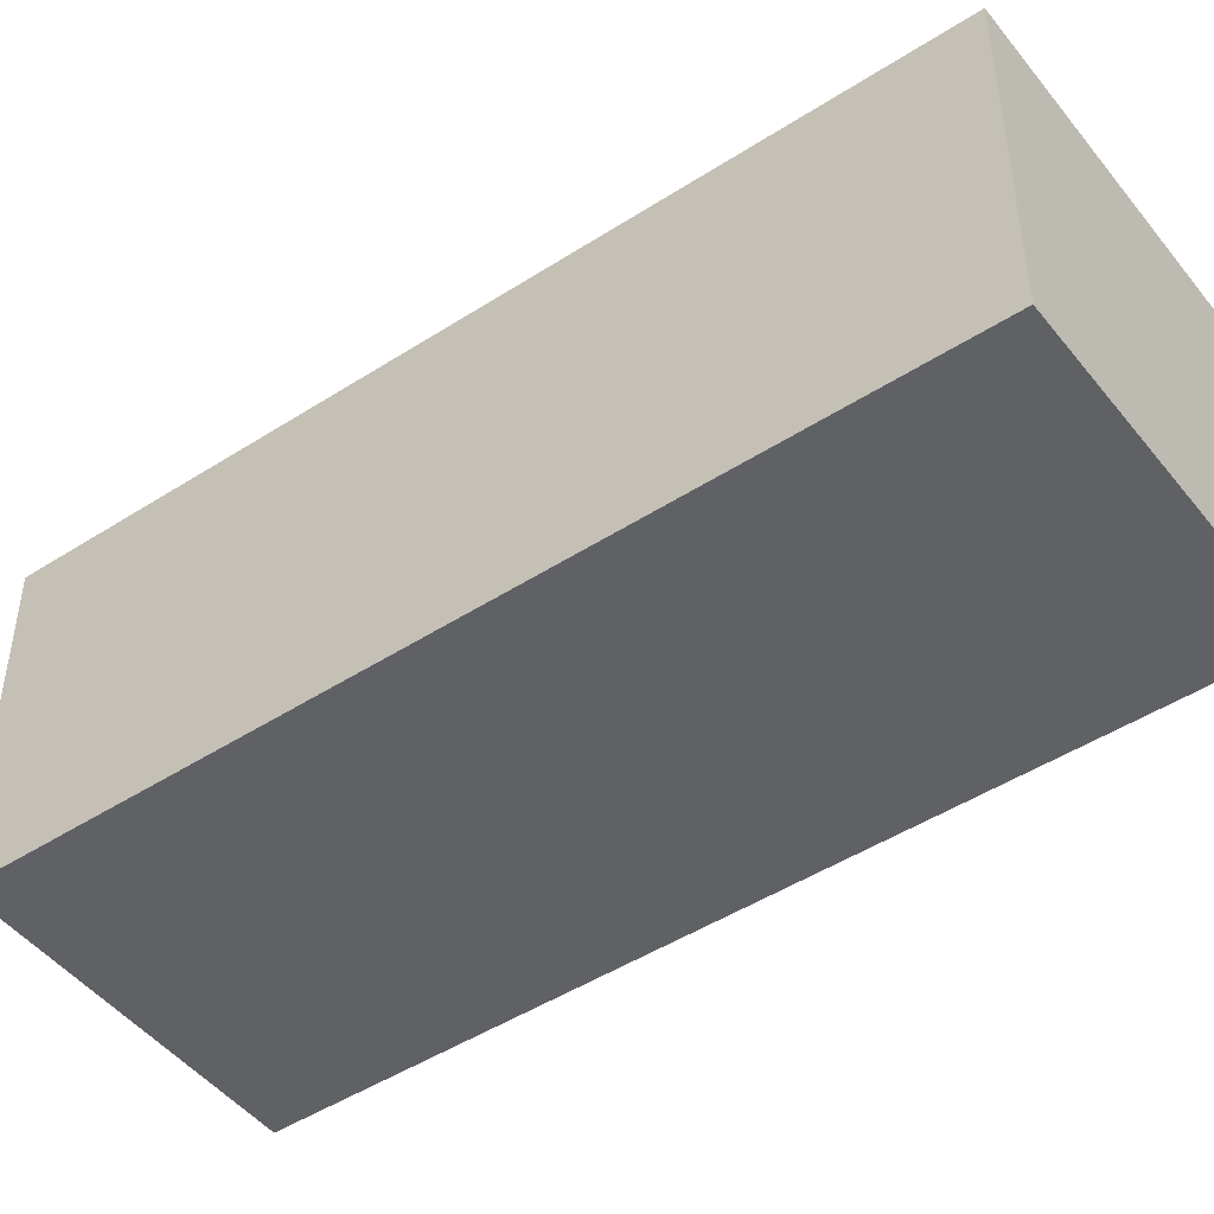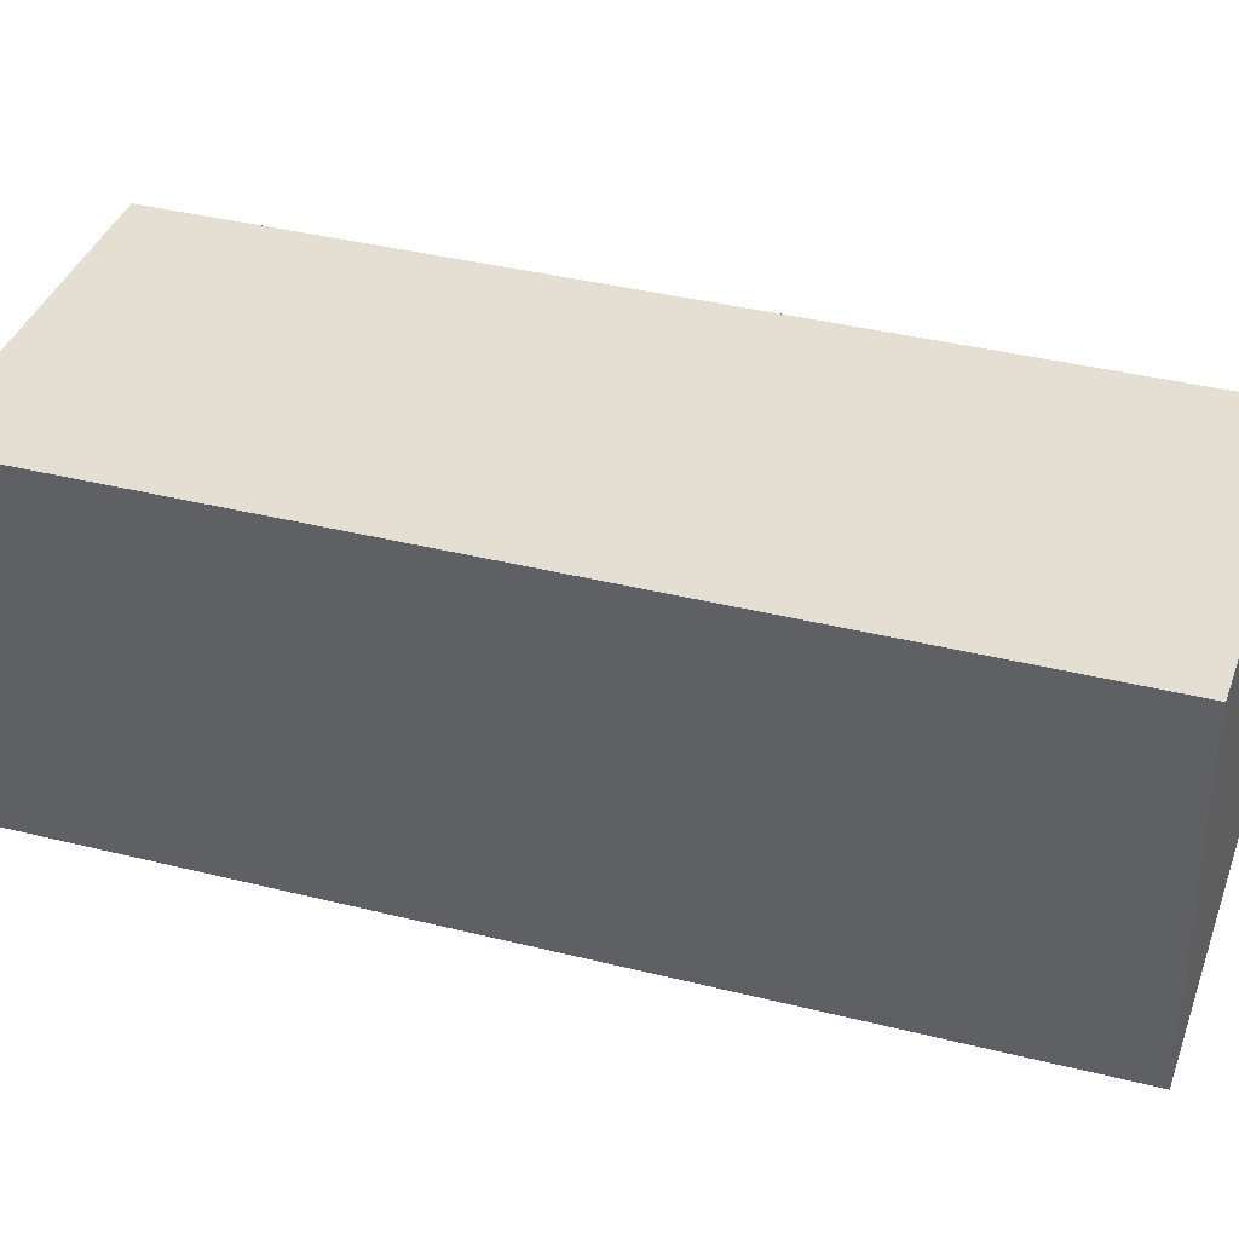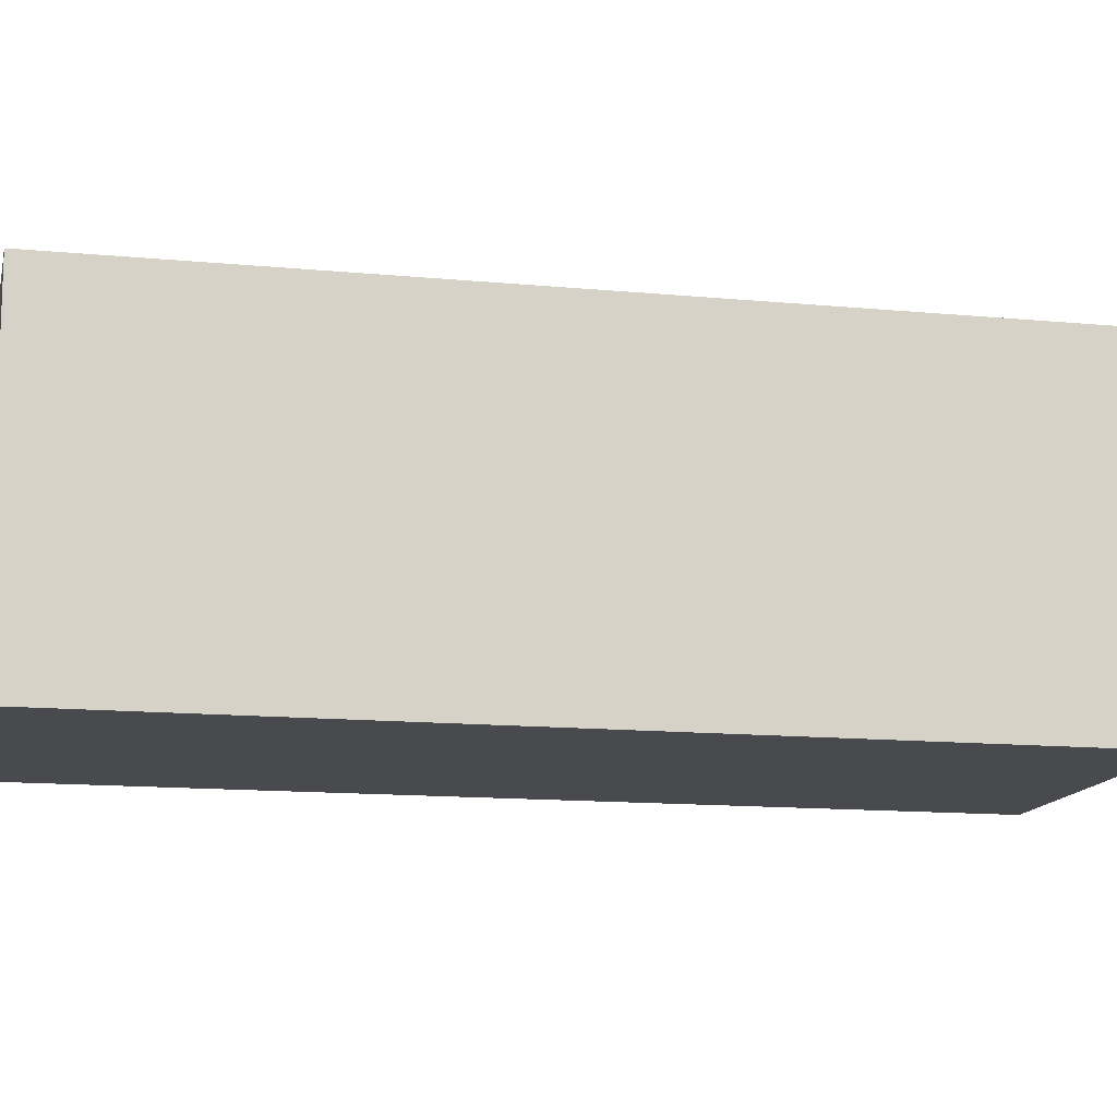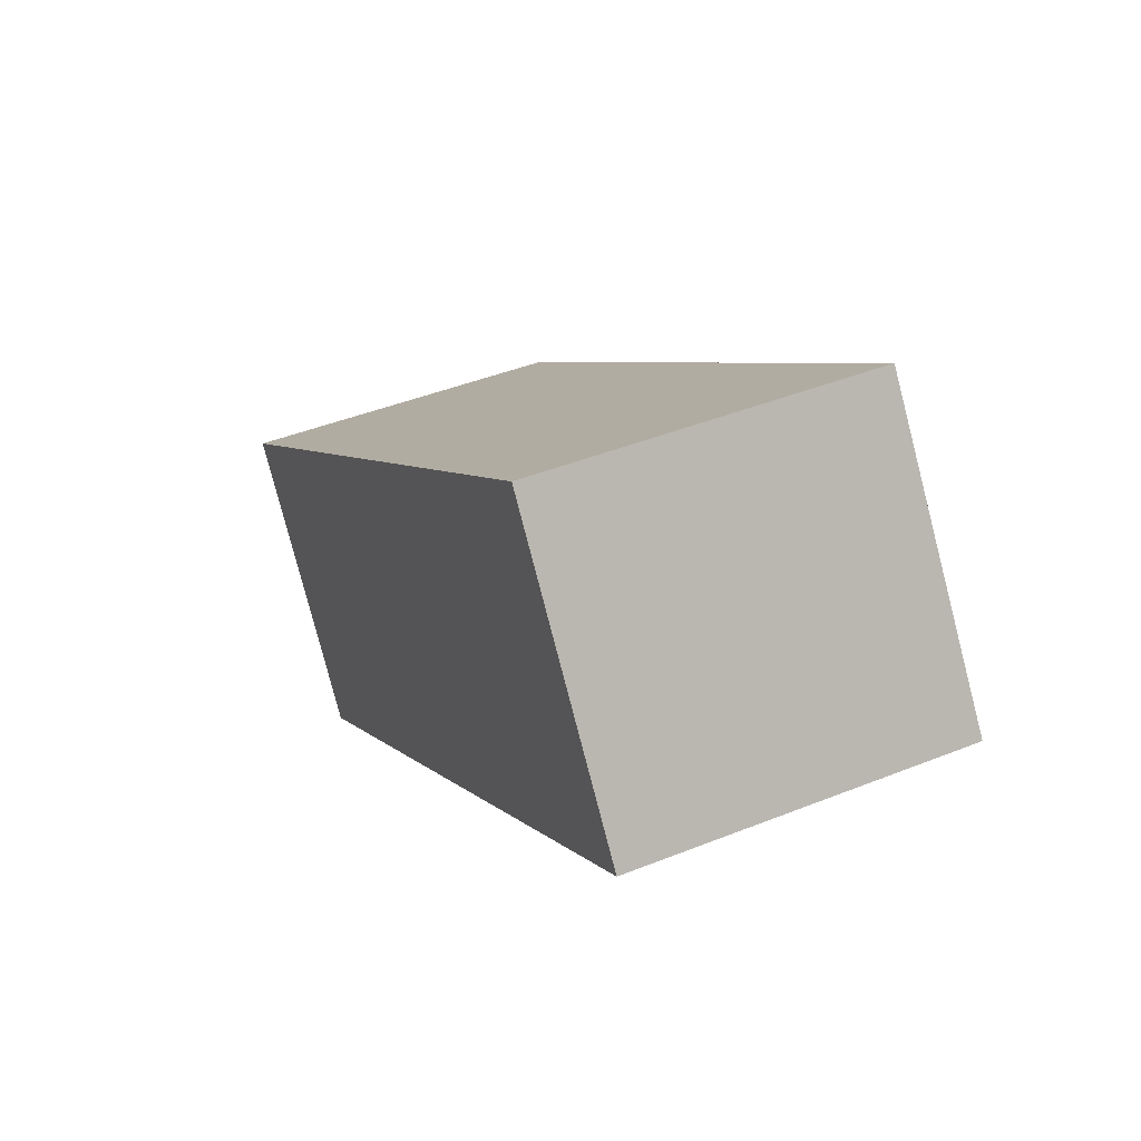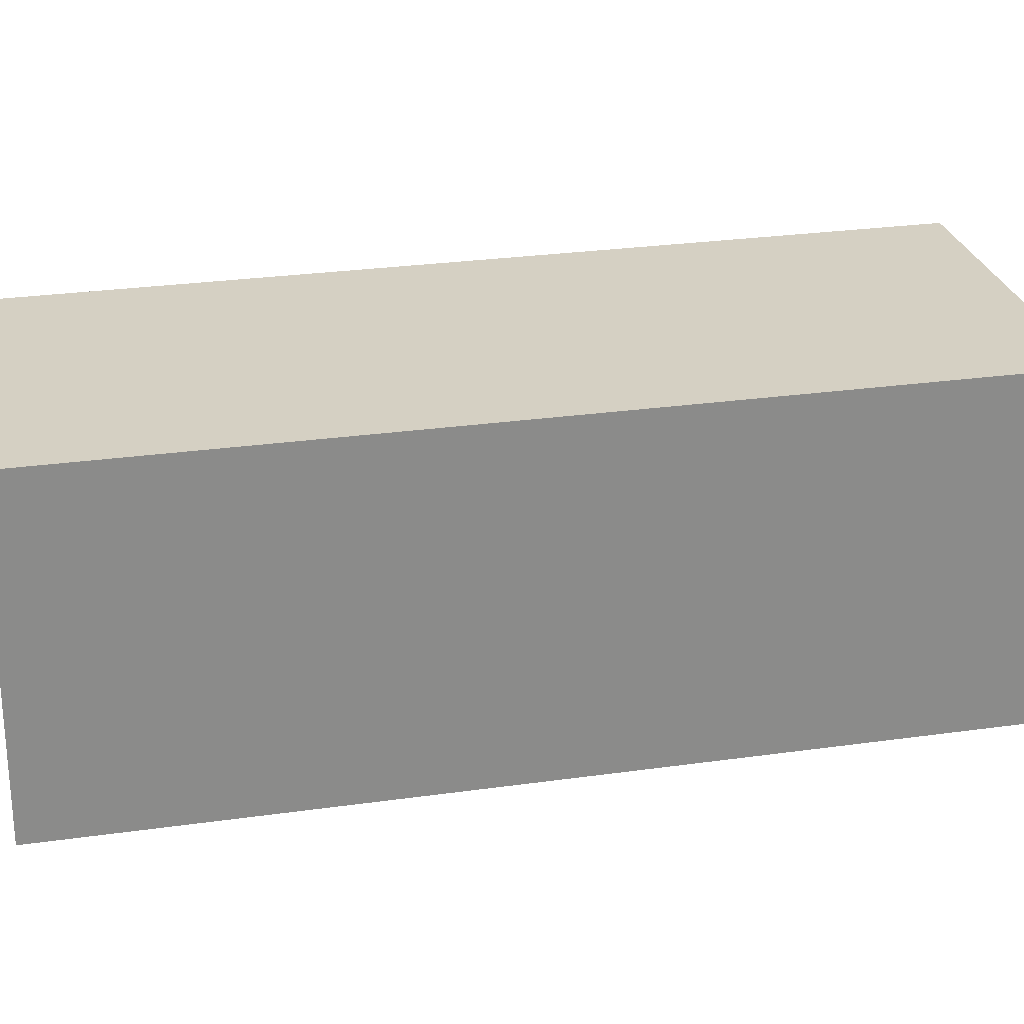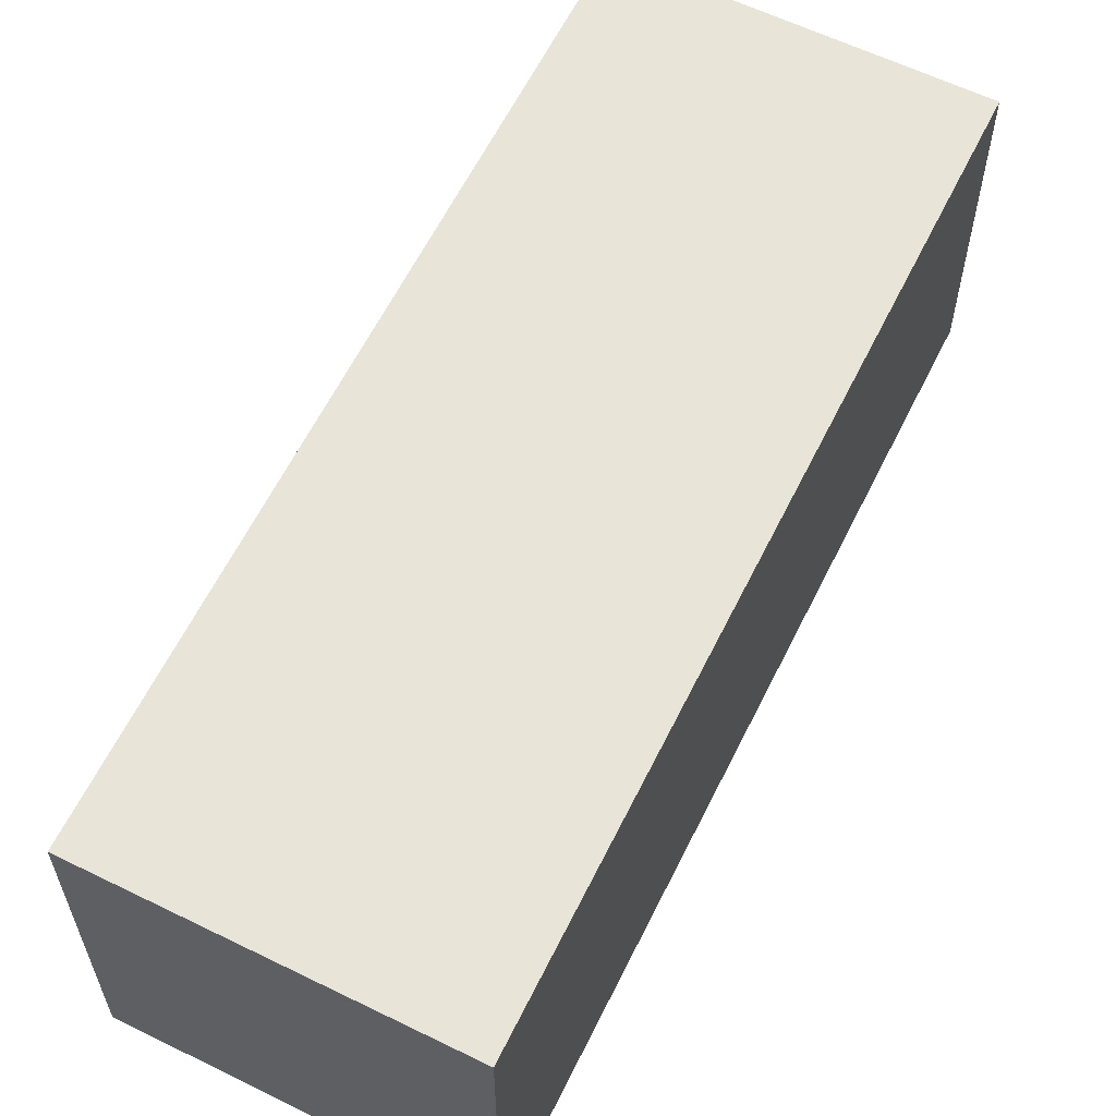
<metadata>
{"format":"obj","ext":"obj","renderer":"f3d","projection":"perspective","resolution":1024,"background":"white","views":[{"elev":-47.4,"azim":146.8,"up":"+Y"},{"elev":37.2,"azim":128.8,"up":"+Y"},{"elev":-13.2,"azim":98.4,"up":"+Y"},{"elev":-79.4,"azim":-165.5,"up":"+Z"},{"elev":26.4,"azim":-81.9,"up":"+Y"},{"elev":61.3,"azim":-133.0,"up":"+Y"}]}
</metadata>
<code>
v  2.769 2.844 -1.029
v  2.7 2.844 7.121
v  5.462 2.844 6.073
v  0 2.844 1.741e-16
v  5.462 -3.719e-16 6.073
v  2.769 6.301e-17 -1.029
v  0 0 0
v  2.7 -4.36e-16 7.121
g defaultobject
f 1 2 3
f 2 1 4
f 5 1 3
f 1 5 6
f 6 4 1
f 4 6 7
f 7 2 4
f 2 7 8
f 8 3 2
f 3 8 5
f 5 7 6
f 7 5 8

</code>
